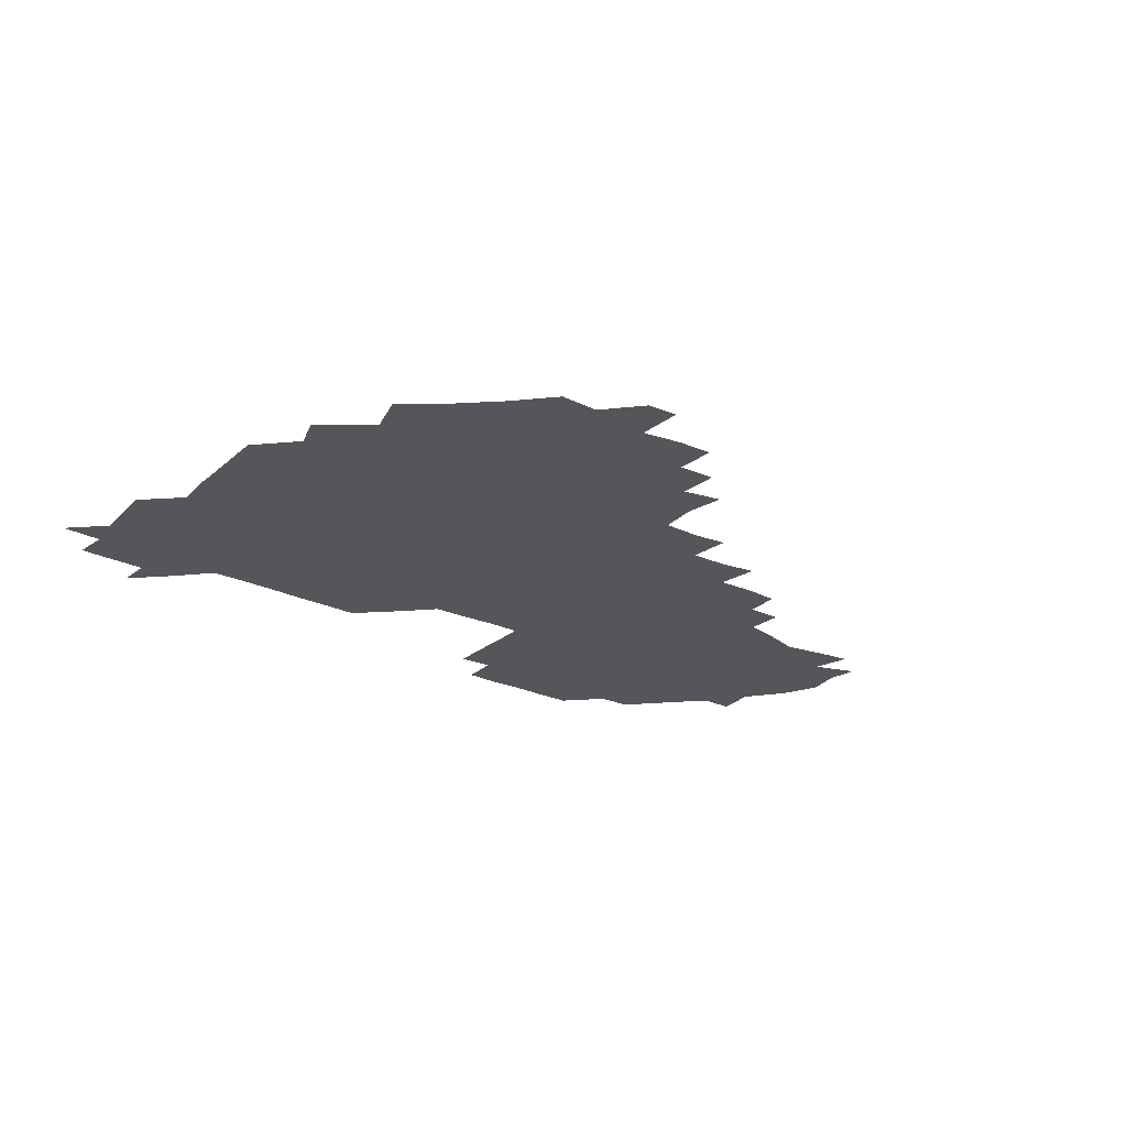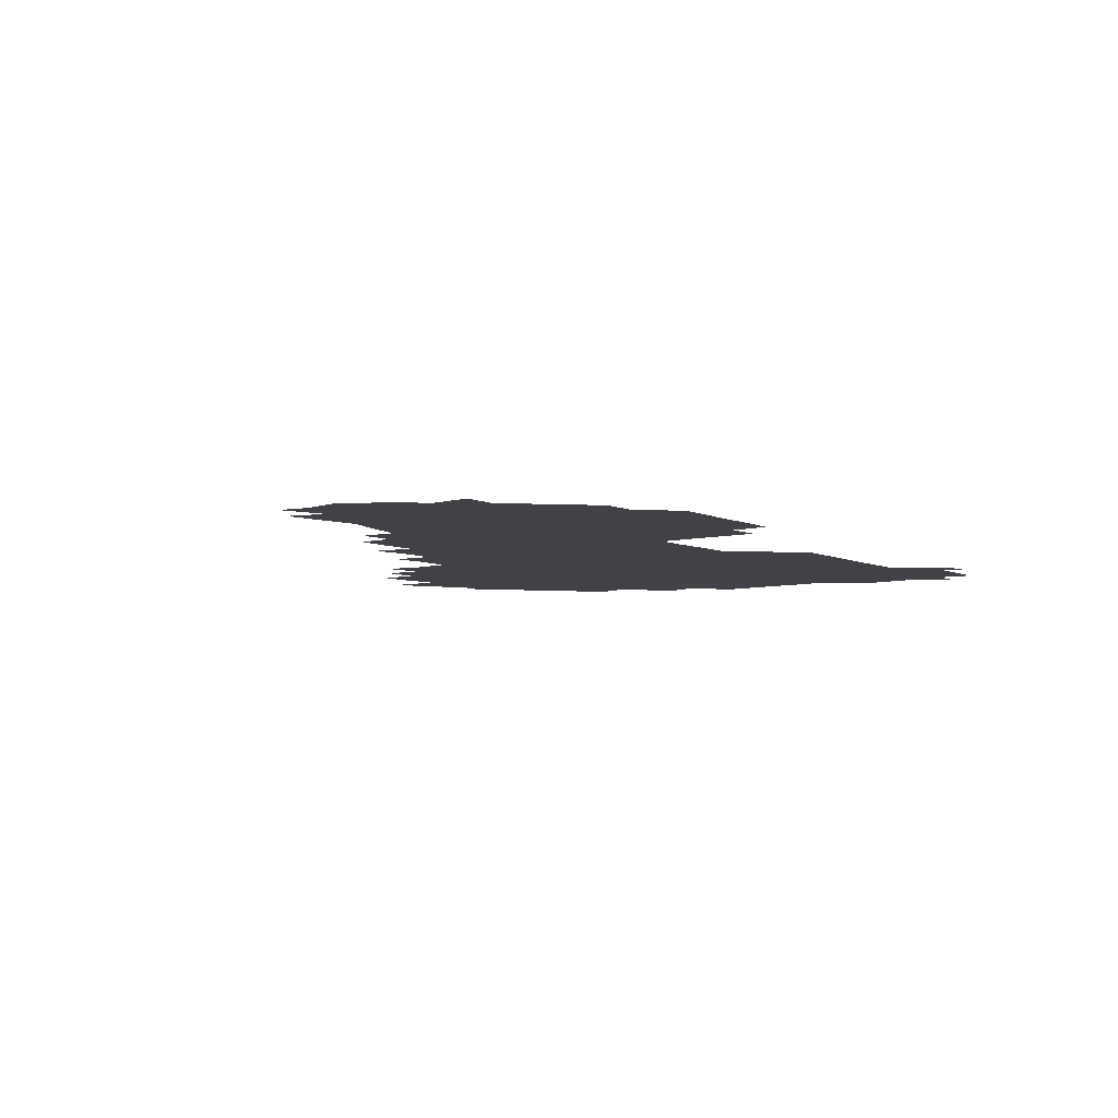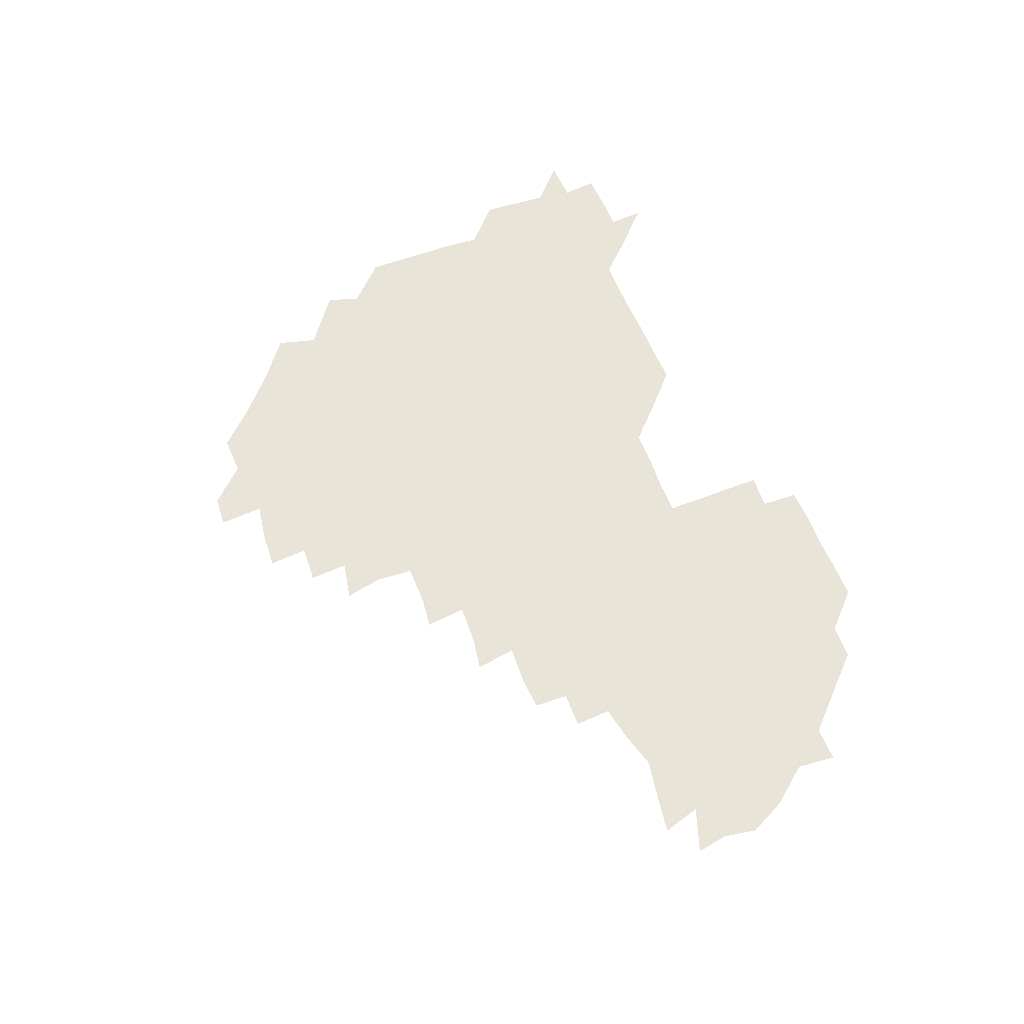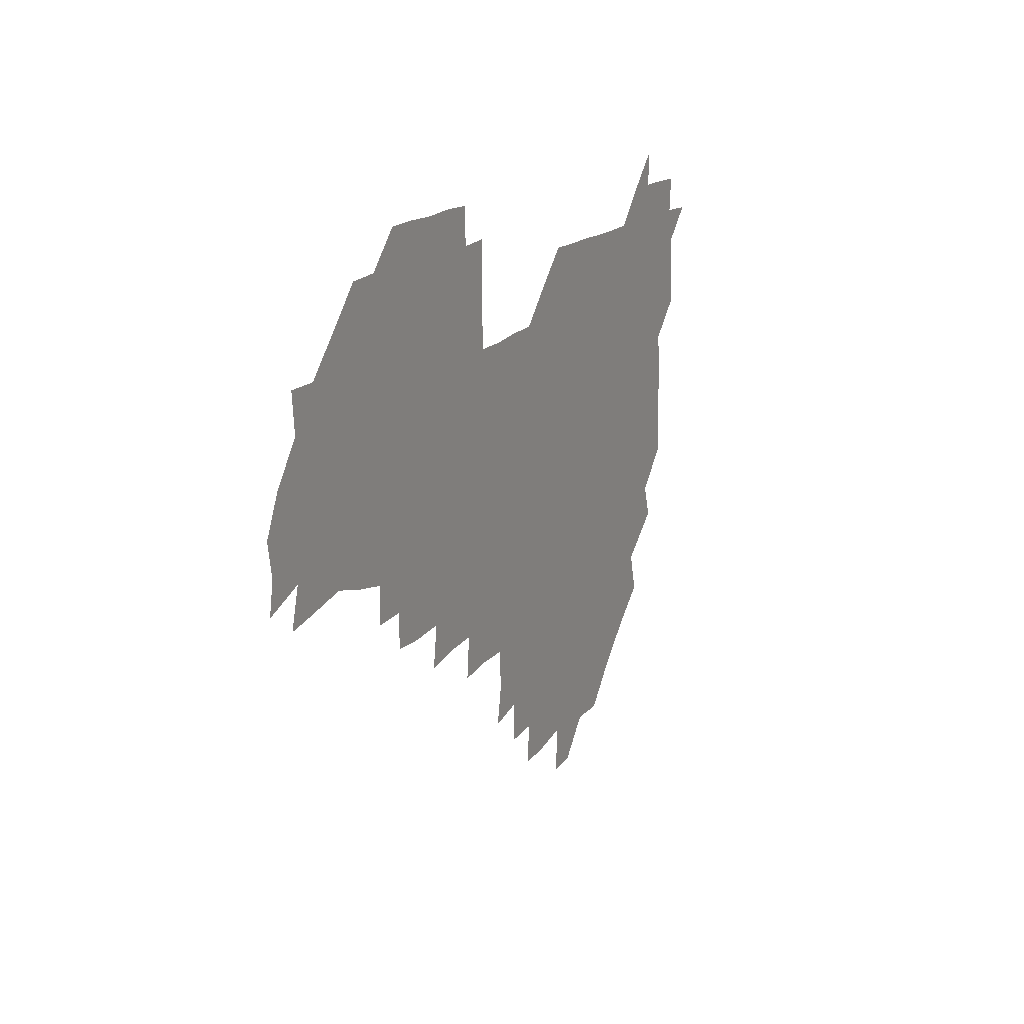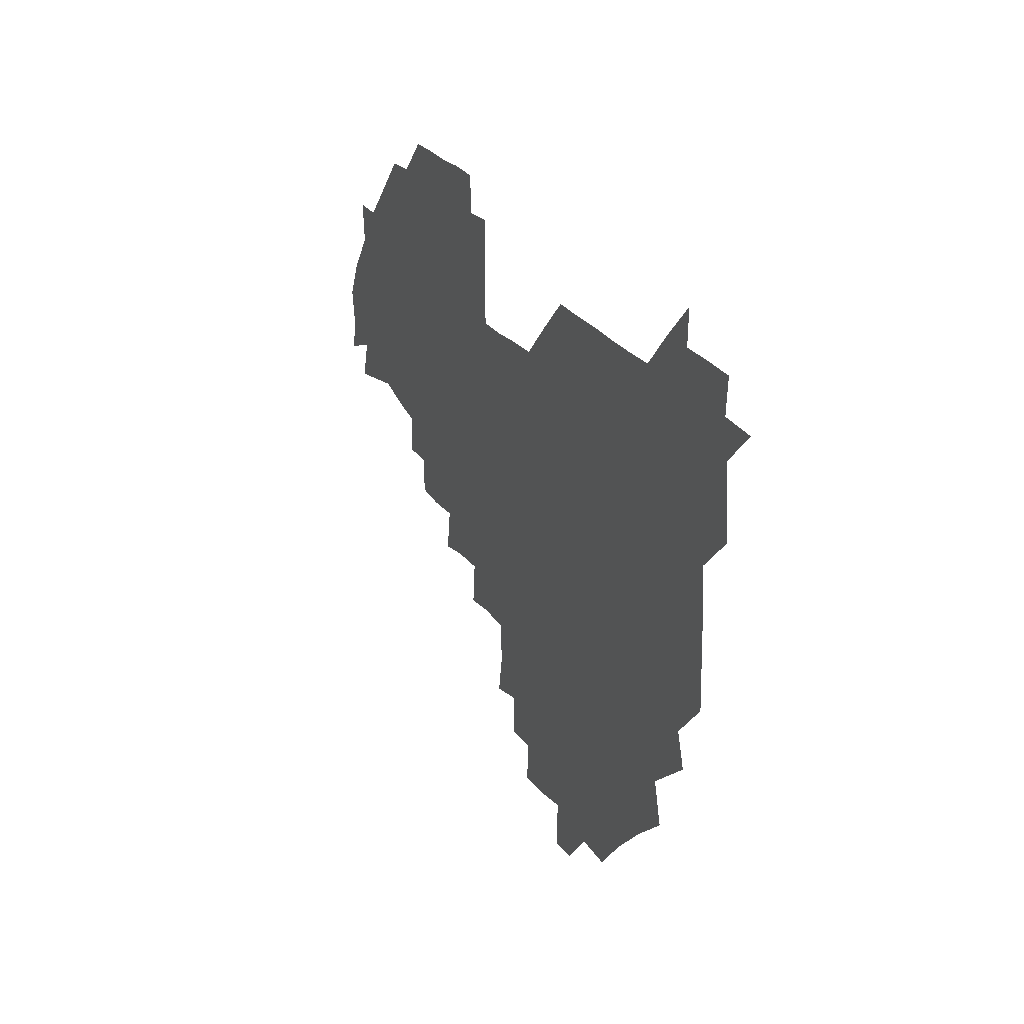
<metadata>
{"format":"obj","ext":"obj","renderer":"f3d","projection":"perspective","resolution":1024,"background":"white","views":[{"elev":-25.3,"azim":-37.3,"up":"+Z"},{"elev":-6.4,"azim":126.4,"up":"+Z"},{"elev":60.0,"azim":68.2,"up":"+Z"},{"elev":16.1,"azim":115.1,"up":"+Y"},{"elev":23.1,"azim":-113.6,"up":"+Y"}]}
</metadata>
<code>
v 210.5 269.3 0
v 223.4 225.2 0
v 224.5 238.8 0
v 225.7 254.9 0
v 228.1 270.2 0
v 226.8 285.3 0
v 237.5 152.9 0
v 237.8 165.9 0
v 238.2 179.3 0
v 238.4 193.6 0
v 239.8 209.9 0
v 241 225.8 0
v 240.6 240.7 0
v 241.1 255.8 0
v 241.8 271.1 0
v 241.7 285.8 0
v 249.2 122.5 0
v 253.8 136.3 0
v 255.7 151.2 0
v 256 165.5 0
v 254.9 180.3 0
v 255 195.4 0
v 254.8 210.4 0
v 256.6 226 0
v 255.5 240.9 0
v 255.3 255.8 0
v 255.5 270.6 0
v 256.8 286 0
v 256.1 300.9 0
v 266.2 88.96 0
v 271 105.9 0
v 270.8 121.9 0
v 274.1 137 0
v 275.3 151.6 0
v 273.1 166.6 0
v 271.1 181.3 0
v 269.1 195.8 0
v 270.6 210.8 0
v 271.4 225.9 0
v 270.9 241 0
v 271.1 256 0
v 271.5 271.1 0
v 271.6 286 0
v 283.5 75.27 0
v 287.6 92.78 0
v 287.3 106.8 0
v 287.1 121.8 0
v 288 136.9 0
v 287.2 151.1 0
v 288.7 166.1 0
v 286.8 181.3 0
v 285.6 196.3 0
v 285.7 211.1 0
v 284.8 226 0
v 285.5 240.8 0
v 285.4 255.8 0
v 286.1 270.7 0
v 300.7 59.62 0
v 302.4 77.67 0
v 301.4 91.53 0
v 301.8 106.7 0
v 301.8 121.6 0
v 302.5 136.7 0
v 301.4 151.1 0
v 302.7 165.9 0
v 303.1 180.7 0
v 301.4 196.1 0
v 301.6 210.9 0
v 301.3 226.1 0
v 300.6 240.9 0
v 301 255.8 0
v 300.9 270.4 0
v 315.7 43.73 0
v 317.1 62.22 0
v 316.7 77.1 0
v 316.5 91.67 0
v 316.3 106.4 0
v 316.4 121.4 0
v 317.3 137.2 0
v 317.6 151.8 0
v 316.7 166 0
v 316.8 180.9 0
v 317.3 195.8 0
v 316.8 210.8 0
v 317.5 225.6 0
v 316.6 240.8 0
v 316.2 255.7 0
v 315.9 270.5 0
v 332.6 44.08 0
v 331.7 63.28 0
v 331.7 77.57 0
v 331.2 91.71 0
v 331.9 107.6 0
v 331.5 121.9 0
v 331.3 136.3 0
v 331.2 151.2 0
v 332.1 166.5 0
v 331.8 181 0
v 331.8 195.7 0
v 331.4 210.8 0
v 331.5 225.8 0
v 331.6 240.6 0
v 331.7 255.4 0
v 330.6 271 0
v 346.9 28.79 0
v 346.7 47.48 0
v 346.1 62.97 0
v 346.3 77.95 0
v 346.1 91.71 0
v 346.2 107.4 0
v 346 121.1 0
v 346.1 136.6 0
v 346.1 151.8 0
v 346.2 166.7 0
v 346.3 181 0
v 346.2 195.9 0
v 346.2 210.8 0
v 345.8 225.8 0
v 346.5 240.5 0
v 346.3 255.2 0
v 345.9 271 0
v 360.2 27.83 0
v 359.3 47.16 0
v 360.7 61.06 0
v 360.8 77.3 0
v 360.8 92.15 0
v 360.7 107 0
v 360.8 121.8 0
v 360.8 136.6 0
v 360.9 151.4 0
v 361 166.2 0
v 361 181.1 0
v 361 196 0
v 361 210.9 0
v 361.1 225.6 0
v 361 240.5 0
v 360.7 255.4 0
v 361 271.3 0
v 361 286 0
v 376.7 44.29 0
v 375.7 61.23 0
v 375.3 78.3 0
v 375.6 91.85 0
v 375.7 106.5 0
v 375.5 121.8 0
v 375.8 136.2 0
v 375.9 151.1 0
v 375.7 166.6 0
v 375.8 181.2 0
v 375.9 196 0
v 375.9 210.9 0
v 375.8 225.6 0
v 376.2 241.3 0
v 376.4 256.9 0
v 391.5 43.61 0
v 390.5 60.36 0
v 390.1 77.25 0
v 390.3 91.78 0
v 390.3 106.8 0
v 390.3 121.5 0
v 390.9 135.9 0
v 391 150.7 0
v 390.2 166.9 0
v 390.5 181.4 0
v 390.7 196 0
v 390.8 210.9 0
v 390.8 225.7 0
v 391.3 242.1 0
v 406.7 59.54 0
v 405.9 76.32 0
v 404.6 91.89 0
v 405.6 106.1 0
v 405.6 121.1 0
v 406.1 135.6 0
v 405.9 150.9 0
v 406 166 0
v 405.7 181.1 0
v 405.6 196.1 0
v 405.7 210.9 0
v 405.6 225.4 0
v 406.1 241.9 0
v 422.8 72.88 0
v 419.7 89.5 0
v 420.9 105.4 0
v 422.1 119.6 0
v 420.9 136.1 0
v 421.2 150.6 0
v 420.8 166.2 0
v 420.8 181.1 0
v 420.4 196.2 0
v 420.5 210.9 0
v 420.6 225.7 0
v 421.1 240.8 0
v 437.7 105.6 0
v 436.3 121.5 0
v 436.5 135.5 0
v 436.1 150.6 0
v 435.6 166.4 0
v 435.9 180.8 0
v 435 196.4 0
v 435.9 211 0
v 435.4 225.6 0
v 436.4 240.8 0
v 436.6 255.3 0
v 436.4 271.3 0
v 436.5 285.8 0
v 452.2 103.9 0
v 450.5 121.6 0
v 451 136.1 0
v 450.8 151.2 0
v 450.7 166.2 0
v 450.7 181 0
v 450.1 196.2 0
v 450.9 210.8 0
v 450.1 225.6 0
v 450.5 240.3 0
v 450.7 255.1 0
v 451 270.5 0
v 451.4 285.1 0
v 452.2 301.1 0
v 467.4 120.9 0
v 465.8 136.6 0
v 465.6 151.4 0
v 464.9 167 0
v 465.2 181.4 0
v 465.7 196.1 0
v 465 211.1 0
v 463.7 225.3 0
v 465.9 240.8 0
v 466.1 255.9 0
v 465.4 270.2 0
v 465.7 284.9 0
v 466.8 301.7 0
v 482.6 118.4 0
v 479.9 136 0
v 480.2 151.5 0
v 480.9 166.1 0
v 480.2 181.3 0
v 480.7 196 0
v 480.7 211 0
v 480.4 226 0
v 481.1 241.1 0
v 480.4 255.7 0
v 480.7 270.6 0
v 481 285.6 0
v 481.7 301 0
v 496.8 135.1 0
v 495.6 151.4 0
v 495.2 166.5 0
v 495.1 181.3 0
v 495.5 196 0
v 496 210.9 0
v 495.6 225.9 0
v 495.8 240.8 0
v 495.7 255.8 0
v 496.6 271.2 0
v 495.9 285.5 0
v 497.2 301.5 0
v 511.2 136.1 0
v 511.9 151 0
v 510.5 166.5 0
v 510.7 181.2 0
v 509 196.5 0
v 509.6 210.6 0
v 511.2 226 0
v 510.5 240.8 0
v 510.6 255.6 0
v 511.8 271.2 0
v 510 285.2 0
v 512.1 301.2 0
v 527.3 150.7 0
v 526.5 166.5 0
v 525.7 181.2 0
v 526.3 196.1 0
v 525.1 211 0
v 525.8 225.8 0
v 524.4 240.7 0
v 524.9 255.3 0
v 525.6 270.7 0
v 527.3 286.3 0
v 541.8 169.4 0
v 540.4 181.9 0
v 540.3 196.2 0
v 539.8 211 0
v 539.3 225.7 0
v 541.7 241 0
v 540.2 255.7 0
v 540.9 270.5 0
v 542.3 285.7 0
v 557.7 173.8 0
v 555.8 183.8 0
v 554.5 196.7 0
v 554.3 210.8 0
v 555.1 225.6 0
v 556.5 240.5 0
v 556.1 255.6 0
v 557.3 270.3 0
v 577.9 170.3 0
v 568.8 185.5 0
v 568.5 197.2 0
v 569.1 210.6 0
v 570.6 225 0
v 570.2 240 0
v 572.6 254.9 0
v 591.2 168.3 0
v 586.8 184.6 0
v 584.2 197.6 0
v 583.6 211 0
v 584.5 223.2 0
v 585.6 238.2 0
v 587.3 255 0
v 605.9 177.9 0
v 603.5 191.3 0
v 606.2 205.9 0
v 598.4 221.9 0
f 4 5 1
f 11 12 2
f 2 12 3
f 12 13 3
f 3 13 4
f 13 14 4
f 4 14 5
f 14 15 5
f 5 15 6
f 15 16 6
f 18 19 7
f 7 19 8
f 19 20 8
f 8 20 9
f 20 21 9
f 9 21 10
f 21 22 10
f 10 22 11
f 22 23 11
f 11 23 12
f 23 24 12
f 12 24 13
f 24 25 13
f 13 25 14
f 25 26 14
f 14 26 15
f 26 27 15
f 15 27 16
f 27 28 16
f 31 32 17
f 17 32 18
f 32 33 18
f 18 33 19
f 33 34 19
f 19 34 20
f 34 35 20
f 20 35 21
f 35 36 21
f 21 36 22
f 36 37 22
f 22 37 23
f 37 38 23
f 23 38 24
f 38 39 24
f 24 39 25
f 39 40 25
f 25 40 26
f 40 41 26
f 26 41 27
f 41 42 27
f 27 42 28
f 42 43 28
f 28 43 29
f 44 45 30
f 30 45 31
f 45 46 31
f 31 46 32
f 46 47 32
f 32 47 33
f 47 48 33
f 33 48 34
f 48 49 34
f 34 49 35
f 49 50 35
f 35 50 36
f 50 51 36
f 36 51 37
f 51 52 37
f 37 52 38
f 52 53 38
f 38 53 39
f 53 54 39
f 39 54 40
f 54 55 40
f 40 55 41
f 55 56 41
f 41 56 42
f 56 57 42
f 42 57 43
f 58 59 44
f 44 59 45
f 59 60 45
f 45 60 46
f 60 61 46
f 46 61 47
f 61 62 47
f 47 62 48
f 62 63 48
f 48 63 49
f 63 64 49
f 49 64 50
f 64 65 50
f 50 65 51
f 65 66 51
f 51 66 52
f 66 67 52
f 52 67 53
f 67 68 53
f 53 68 54
f 68 69 54
f 54 69 55
f 69 70 55
f 55 70 56
f 70 71 56
f 56 71 57
f 71 72 57
f 73 74 58
f 58 74 59
f 74 75 59
f 59 75 60
f 75 76 60
f 60 76 61
f 76 77 61
f 61 77 62
f 77 78 62
f 62 78 63
f 78 79 63
f 63 79 64
f 79 80 64
f 64 80 65
f 80 81 65
f 65 81 66
f 81 82 66
f 66 82 67
f 82 83 67
f 67 83 68
f 83 84 68
f 68 84 69
f 84 85 69
f 69 85 70
f 85 86 70
f 70 86 71
f 86 87 71
f 71 87 72
f 87 88 72
f 73 89 74
f 89 90 74
f 74 90 75
f 90 91 75
f 75 91 76
f 91 92 76
f 76 92 77
f 92 93 77
f 77 93 78
f 93 94 78
f 78 94 79
f 94 95 79
f 79 95 80
f 95 96 80
f 80 96 81
f 96 97 81
f 81 97 82
f 97 98 82
f 82 98 83
f 98 99 83
f 83 99 84
f 99 100 84
f 84 100 85
f 100 101 85
f 85 101 86
f 101 102 86
f 86 102 87
f 102 103 87
f 87 103 88
f 103 104 88
f 105 106 89
f 89 106 90
f 106 107 90
f 90 107 91
f 107 108 91
f 91 108 92
f 108 109 92
f 92 109 93
f 109 110 93
f 93 110 94
f 110 111 94
f 94 111 95
f 111 112 95
f 95 112 96
f 112 113 96
f 96 113 97
f 113 114 97
f 97 114 98
f 114 115 98
f 98 115 99
f 115 116 99
f 99 116 100
f 116 117 100
f 100 117 101
f 117 118 101
f 101 118 102
f 118 119 102
f 102 119 103
f 119 120 103
f 103 120 104
f 120 121 104
f 105 122 106
f 122 123 106
f 106 123 107
f 123 124 107
f 107 124 108
f 124 125 108
f 108 125 109
f 125 126 109
f 109 126 110
f 126 127 110
f 110 127 111
f 127 128 111
f 111 128 112
f 128 129 112
f 112 129 113
f 129 130 113
f 113 130 114
f 130 131 114
f 114 131 115
f 131 132 115
f 115 132 116
f 132 133 116
f 116 133 117
f 133 134 117
f 117 134 118
f 134 135 118
f 118 135 119
f 135 136 119
f 119 136 120
f 136 137 120
f 120 137 121
f 137 138 121
f 123 140 124
f 140 141 124
f 124 141 125
f 141 142 125
f 125 142 126
f 142 143 126
f 126 143 127
f 143 144 127
f 127 144 128
f 144 145 128
f 128 145 129
f 145 146 129
f 129 146 130
f 146 147 130
f 130 147 131
f 147 148 131
f 131 148 132
f 148 149 132
f 132 149 133
f 149 150 133
f 133 150 134
f 150 151 134
f 134 151 135
f 151 152 135
f 135 152 136
f 152 153 136
f 136 153 137
f 153 154 137
f 137 154 138
f 140 155 141
f 155 156 141
f 141 156 142
f 156 157 142
f 142 157 143
f 157 158 143
f 143 158 144
f 158 159 144
f 144 159 145
f 159 160 145
f 145 160 146
f 160 161 146
f 146 161 147
f 161 162 147
f 147 162 148
f 162 163 148
f 148 163 149
f 163 164 149
f 149 164 150
f 164 165 150
f 150 165 151
f 165 166 151
f 151 166 152
f 166 167 152
f 152 167 153
f 167 168 153
f 153 168 154
f 156 169 157
f 169 170 157
f 157 170 158
f 170 171 158
f 158 171 159
f 171 172 159
f 159 172 160
f 172 173 160
f 160 173 161
f 173 174 161
f 161 174 162
f 174 175 162
f 162 175 163
f 175 176 163
f 163 176 164
f 176 177 164
f 164 177 165
f 177 178 165
f 165 178 166
f 178 179 166
f 166 179 167
f 179 180 167
f 167 180 168
f 180 181 168
f 170 182 171
f 182 183 171
f 171 183 172
f 183 184 172
f 172 184 173
f 184 185 173
f 173 185 174
f 185 186 174
f 174 186 175
f 186 187 175
f 175 187 176
f 187 188 176
f 176 188 177
f 188 189 177
f 177 189 178
f 189 190 178
f 178 190 179
f 190 191 179
f 179 191 180
f 191 192 180
f 180 192 181
f 192 193 181
f 184 194 185
f 194 195 185
f 185 195 186
f 195 196 186
f 186 196 187
f 196 197 187
f 187 197 188
f 197 198 188
f 188 198 189
f 198 199 189
f 189 199 190
f 199 200 190
f 190 200 191
f 200 201 191
f 191 201 192
f 201 202 192
f 192 202 193
f 202 203 193
f 194 207 195
f 207 208 195
f 195 208 196
f 208 209 196
f 196 209 197
f 209 210 197
f 197 210 198
f 210 211 198
f 198 211 199
f 211 212 199
f 199 212 200
f 212 213 200
f 200 213 201
f 213 214 201
f 201 214 202
f 214 215 202
f 202 215 203
f 215 216 203
f 203 216 204
f 216 217 204
f 204 217 205
f 217 218 205
f 205 218 206
f 218 219 206
f 208 221 209
f 221 222 209
f 209 222 210
f 222 223 210
f 210 223 211
f 223 224 211
f 211 224 212
f 224 225 212
f 212 225 213
f 225 226 213
f 213 226 214
f 226 227 214
f 214 227 215
f 227 228 215
f 215 228 216
f 228 229 216
f 216 229 217
f 229 230 217
f 217 230 218
f 230 231 218
f 218 231 219
f 231 232 219
f 219 232 220
f 232 233 220
f 221 234 222
f 234 235 222
f 222 235 223
f 235 236 223
f 223 236 224
f 236 237 224
f 224 237 225
f 237 238 225
f 225 238 226
f 238 239 226
f 226 239 227
f 239 240 227
f 227 240 228
f 240 241 228
f 228 241 229
f 241 242 229
f 229 242 230
f 242 243 230
f 230 243 231
f 243 244 231
f 231 244 232
f 244 245 232
f 232 245 233
f 245 246 233
f 235 247 236
f 247 248 236
f 236 248 237
f 248 249 237
f 237 249 238
f 249 250 238
f 238 250 239
f 250 251 239
f 239 251 240
f 251 252 240
f 240 252 241
f 252 253 241
f 241 253 242
f 253 254 242
f 242 254 243
f 254 255 243
f 243 255 244
f 255 256 244
f 244 256 245
f 256 257 245
f 245 257 246
f 257 258 246
f 247 259 248
f 259 260 248
f 248 260 249
f 260 261 249
f 249 261 250
f 261 262 250
f 250 262 251
f 262 263 251
f 251 263 252
f 263 264 252
f 252 264 253
f 264 265 253
f 253 265 254
f 265 266 254
f 254 266 255
f 266 267 255
f 255 267 256
f 267 268 256
f 256 268 257
f 268 269 257
f 257 269 258
f 269 270 258
f 260 271 261
f 271 272 261
f 261 272 262
f 272 273 262
f 262 273 263
f 273 274 263
f 263 274 264
f 274 275 264
f 264 275 265
f 275 276 265
f 265 276 266
f 276 277 266
f 266 277 267
f 277 278 267
f 267 278 268
f 278 279 268
f 268 279 269
f 279 280 269
f 269 280 270
f 272 281 273
f 281 282 273
f 273 282 274
f 282 283 274
f 274 283 275
f 283 284 275
f 275 284 276
f 284 285 276
f 276 285 277
f 285 286 277
f 277 286 278
f 286 287 278
f 278 287 279
f 287 288 279
f 279 288 280
f 288 289 280
f 281 290 282
f 290 291 282
f 282 291 283
f 291 292 283
f 283 292 284
f 292 293 284
f 284 293 285
f 293 294 285
f 285 294 286
f 294 295 286
f 286 295 287
f 295 296 287
f 287 296 288
f 296 297 288
f 288 297 289
f 290 298 291
f 298 299 291
f 291 299 292
f 299 300 292
f 292 300 293
f 300 301 293
f 293 301 294
f 301 302 294
f 294 302 295
f 302 303 295
f 295 303 296
f 303 304 296
f 296 304 297
f 298 305 299
f 305 306 299
f 299 306 300
f 306 307 300
f 300 307 301
f 307 308 301
f 301 308 302
f 308 309 302
f 302 309 303
f 309 310 303
f 303 310 304
f 310 311 304
f 306 312 307
f 312 313 307
f 307 313 308
f 313 314 308
f 308 314 309
f 314 315 309
f 309 315 310

</code>
